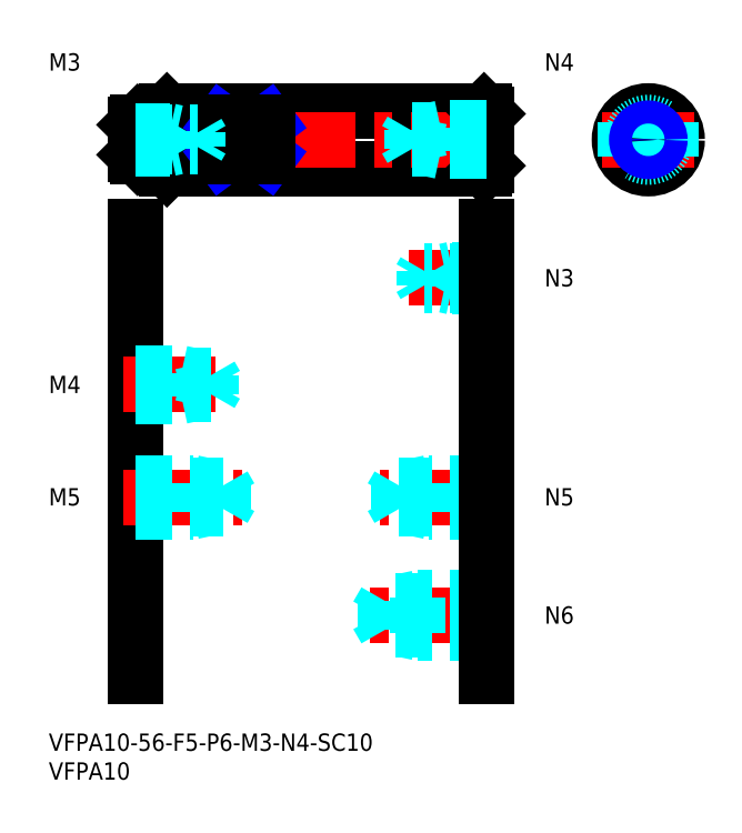
<metadata>
{"format":"dxf","ext":"dxf","renderer":"ezdxf+matplotlib","layout":"modelspace","background":"white","min_lineweight":24,"dpi":150}
</metadata>
<code>
0
SECTION
2
ENTITIES
0
INSERT
8
MSM_CONTINUOUS
2
*U4
10
0
20
0
30
0
0
INSERT
8
MSM_CONTINUOUS
2
*U5
10
0
20
0
30
0
0
LINE
8
MSM_CONTINUOUS
10
15
20
88
30
0
11
15
21
10
31
0
0
INSERT
8
MSM_CONTINUOUS
2
*U6
10
0
20
0
30
0
0
LINE
8
MSM_CENTER
10
13
20
41
30
0
11
33.5
21
41
31
0
0
LINE
8
MSM_DASHED
10
15
20
43.5
30
0
11
25
21
43.5
31
0
0
LINE
8
MSM_DASHED
10
15
20
43.07
30
0
11
30.31
21
43.07
31
0
0
LINE
8
MSM_DASHED
10
15
20
38.93
30
0
11
30.31
21
38.93
31
0
0
LINE
8
MSM_DASHED
10
15
20
38.5
30
0
11
25
21
38.5
31
0
0
LINE
8
MSM_DASHED
10
30.31
20
38.93
30
0
11
30.31
21
43.07
31
0
0
LINE
8
MSM_DASHED
10
30.31
20
43.07
30
0
11
31.5
21
41
31
0
0
LINE
8
MSM_DASHED
10
25
20
38.5
30
0
11
25
21
43.5
31
0
0
LINE
8
MSM_DASHED
10
30.31
20
38.93
30
0
11
31.5
21
41
31
0
0
LINE
8
MSM_DASHED
10
25
20
38.5
30
0
11
27
21
38.93
31
0
0
LINE
8
MSM_DASHED
10
25
20
43.5
30
0
11
27
21
43.07
31
0
0
INSERT
8
MSM_CONTINUOUS
2
*U7
10
0
20
0
30
0
0
LINE
8
MSM_CENTER
10
13
20
60.5
30
0
11
31
21
60.5
31
0
0
LINE
8
MSM_DASHED
10
15
20
62.5
30
0
11
23
21
62.5
31
0
0
LINE
8
MSM_DASHED
10
15
20
62.12
30
0
11
28.06
21
62.12
31
0
0
LINE
8
MSM_DASHED
10
15
20
58.88
30
0
11
28.06
21
58.88
31
0
0
LINE
8
MSM_DASHED
10
15
20
58.5
30
0
11
23
21
58.5
31
0
0
LINE
8
MSM_DASHED
10
28.06
20
58.88
30
0
11
28.06
21
62.12
31
0
0
LINE
8
MSM_DASHED
10
28.06
20
62.12
30
0
11
29
21
60.5
31
0
0
LINE
8
MSM_DASHED
10
23
20
58.5
30
0
11
23
21
62.5
31
0
0
LINE
8
MSM_DASHED
10
28.06
20
58.88
30
0
11
29
21
60.5
31
0
0
LINE
8
MSM_DASHED
10
23
20
58.5
30
0
11
24.75
21
58.88
31
0
0
LINE
8
MSM_DASHED
10
23
20
62.5
30
0
11
24.75
21
62.12
31
0
0
LINE
8
MSM_CONTINUOUS
10
20.5
20
108
30
0
11
75.5
21
108
31
0
0
LINE
8
MSM_CONTINUOUS
10
20.5
20
98
30
0
11
75.5
21
98
31
0
0
LINE
8
MSM_CENTER
10
12
20
103
30
0
11
79
21
103
31
0
0
LINE
8
MSM_CONTINUOUS
10
15.4
20
106
30
0
11
19
21
106
31
0
0
LINE
8
MSM_CONTINUOUS
10
15.4
20
100
30
0
11
19
21
100
31
0
0
LINE
8
MSM_CONTINUOUS
10
15
20
105.6
30
0
11
15
21
100.4
31
0
0
LINE
8
MSM_CONTINUOUS
10
20
20
107.5
30
0
11
20
21
98.5
31
0
0
LINE
8
MSM_CONTINUOUS
10
20.5
20
108
30
0
11
20.5
21
98
31
0
0
LINE
8
MSM_CONTINUOUS
10
20
20
98.5
30
0
11
20.5
21
98
31
0
0
LINE
8
MSM_CONTINUOUS
10
20
20
107.5
30
0
11
20.5
21
108
31
0
0
LINE
8
MSM_CENTER
10
104
20
111
30
0
11
104
21
95
31
0
0
LINE
8
MSM_CONTINUOUS
10
76
20
107.5
30
0
11
76
21
98.5
31
0
0
LINE
8
MSM_CONTINUOUS
10
75.5
20
108
30
0
11
75.5
21
98
31
0
0
LINE
8
MSM_CONTINUOUS
10
75.5
20
98
30
0
11
76
21
98.5
31
0
0
LINE
8
MSM_CONTINUOUS
10
76
20
107.5
30
0
11
75.5
21
108
31
0
0
CIRCLE
8
MSM_CONTINUOUS
10
104
20
103
30
0
40
5
0
LINE
8
MSM_CENTER
10
96
20
103
30
0
11
112
21
103
31
0
0
LINE
8
MSM_CONTINUOUS
10
19
20
106
30
0
11
19
21
100
31
0
0
LINE
8
MSM_CONTINUOUS
10
19
20
100.1
30
0
11
20
21
100.1
31
0
0
LINE
8
MSM_CONTINUOUS
10
19
20
105.9
30
0
11
20
21
105.9
31
0
0
CIRCLE
8
MSM_DASHED
10
104
20
103
30
0
40
3
0
LINE
8
MSM_CONTINUOUS
10
38
20
106
30
0
11
30
21
106
31
0
0
LINE
8
MSM_NARROW
10
30
20
106
30
0
11
38
21
100
31
0
0
LINE
8
MSM_NARROW
10
30
20
100
30
0
11
38
21
106
31
0
0
LINE
8
MSM_CONTINUOUS
10
38
20
100
30
0
11
30
21
100
31
0
0
LINE
8
MSM_CONTINUOUS
10
30
20
106
30
0
11
30
21
100
31
0
0
LINE
8
MSM_CONTINUOUS
10
38
20
100
30
0
11
38
21
106
31
0
0
LINE
8
MSM_DASHED
10
108
20
106
30
0
11
108
21
100
31
0
0
LINE
8
MSM_DASHED
10
100
20
106
30
0
11
100
21
100
31
0
0
INSERT
8
MSM_CONTINUOUS
2
*U8
10
0
20
0
30
0
0
LINE
8
MSM_CONTINUOUS
10
15.4
20
106
30
0
11
15
21
105.6
31
0
0
LINE
8
MSM_CONTINUOUS
10
15.4
20
100
30
0
11
15
21
100.4
31
0
0
LINE
8
MSM_CONTINUOUS
10
15.4
20
106
30
0
11
15.4
21
100
31
0
0
LINE
8
MSM_DASHED
10
15
20
104.5
30
0
11
21
21
104.5
31
0
0
LINE
8
MSM_DASHED
10
15
20
104.2
30
0
11
25.79
21
104.2
31
0
0
LINE
8
MSM_DASHED
10
15
20
101.8
30
0
11
25.79
21
101.8
31
0
0
LINE
8
MSM_DASHED
10
15
20
101.5
30
0
11
21
21
101.5
31
0
0
LINE
8
MSM_DASHED
10
21
20
104.5
30
0
11
22.25
21
104.2
31
0
0
LINE
8
MSM_DASHED
10
25.79
20
101.8
30
0
11
25.79
21
104.2
31
0
0
LINE
8
MSM_DASHED
10
25.79
20
101.8
30
0
11
26.5
21
103
31
0
0
LINE
8
MSM_DASHED
10
25.79
20
104.2
30
0
11
26.5
21
103
31
0
0
LINE
8
MSM_DASHED
10
21
20
101.5
30
0
11
22.25
21
101.8
31
0
0
LINE
8
MSM_DASHED
10
21
20
101.5
30
0
11
21
21
104.5
31
0
0
INSERT
8
MSM_CONTINUOUS
2
*U9
10
0
20
0
30
0
0
LINE
8
MSM_CENTER
10
78
20
20.5
30
0
11
55
21
20.5
31
0
0
LINE
8
MSM_DASHED
10
76
20
23.5
30
0
11
64
21
23.5
31
0
0
LINE
8
MSM_DASHED
10
76
20
22.96
30
0
11
58.42
21
22.96
31
0
0
LINE
8
MSM_DASHED
10
76
20
18.04
30
0
11
58.42
21
18.04
31
0
0
LINE
8
MSM_DASHED
10
76
20
17.5
30
0
11
64
21
17.5
31
0
0
LINE
8
MSM_DASHED
10
64
20
17.5
30
0
11
64
21
23.5
31
0
0
LINE
8
MSM_DASHED
10
58.42
20
18.04
30
0
11
58.42
21
22.96
31
0
0
LINE
8
MSM_DASHED
10
58.42
20
22.96
30
0
11
57
21
20.5
31
0
0
LINE
8
MSM_DASHED
10
58.42
20
18.04
30
0
11
57
21
20.5
31
0
0
LINE
8
MSM_DASHED
10
64
20
17.5
30
0
11
61.5
21
18.04
31
0
0
LINE
8
MSM_DASHED
10
64
20
23.5
30
0
11
61.5
21
22.96
31
0
0
INSERT
8
MSM_CONTINUOUS
2
*U10
10
0
20
0
30
0
0
LINE
8
MSM_CENTER
10
78
20
41
30
0
11
57.5
21
41
31
0
0
LINE
8
MSM_DASHED
10
76
20
43.5
30
0
11
66
21
43.5
31
0
0
LINE
8
MSM_DASHED
10
76
20
43.07
30
0
11
60.69
21
43.07
31
0
0
LINE
8
MSM_DASHED
10
76
20
38.93
30
0
11
60.69
21
38.93
31
0
0
LINE
8
MSM_DASHED
10
76
20
38.5
30
0
11
66
21
38.5
31
0
0
LINE
8
MSM_DASHED
10
60.69
20
38.93
30
0
11
60.69
21
43.07
31
0
0
LINE
8
MSM_DASHED
10
60.69
20
43.07
30
0
11
59.5
21
41
31
0
0
LINE
8
MSM_DASHED
10
66
20
38.5
30
0
11
66
21
43.5
31
0
0
LINE
8
MSM_DASHED
10
60.69
20
38.93
30
0
11
59.5
21
41
31
0
0
LINE
8
MSM_DASHED
10
66
20
38.5
30
0
11
64
21
38.93
31
0
0
LINE
8
MSM_DASHED
10
66
20
43.5
30
0
11
64
21
43.07
31
0
0
INSERT
8
MSM_CONTINUOUS
2
*U11
10
0
20
0
30
0
0
LINE
8
MSM_CENTER
10
78
20
79
30
0
11
62.5
21
79
31
0
0
LINE
8
MSM_DASHED
10
76
20
80.5
30
0
11
70
21
80.5
31
0
0
LINE
8
MSM_DASHED
10
76
20
80.23
30
0
11
65.21
21
80.23
31
0
0
LINE
8
MSM_DASHED
10
76
20
77.77
30
0
11
65.21
21
77.77
31
0
0
LINE
8
MSM_DASHED
10
76
20
77.5
30
0
11
70
21
77.5
31
0
0
LINE
8
MSM_DASHED
10
70
20
80.5
30
0
11
68.75
21
80.23
31
0
0
LINE
8
MSM_DASHED
10
65.21
20
77.77
30
0
11
65.21
21
80.23
31
0
0
LINE
8
MSM_DASHED
10
65.21
20
77.77
30
0
11
64.5
21
79
31
0
0
LINE
8
MSM_DASHED
10
65.21
20
80.23
30
0
11
64.5
21
79
31
0
0
LINE
8
MSM_DASHED
10
70
20
77.5
30
0
11
68.75
21
77.77
31
0
0
LINE
8
MSM_DASHED
10
70
20
77.5
30
0
11
70
21
80.5
31
0
0
INSERT
8
MSM_CONTINUOUS
2
*U12
10
0
20
0
30
0
0
LINE
8
MSM_CONTINUOUS
10
76
20
88
30
0
11
76
21
10
31
0
0
LINE
8
MSM_DASHED
10
76
20
105
30
0
11
68
21
105
31
0
0
LINE
8
MSM_DASHED
10
76
20
104.6
30
0
11
62.94
21
104.6
31
0
0
LINE
8
MSM_DASHED
10
76
20
101.4
30
0
11
62.94
21
101.4
31
0
0
LINE
8
MSM_DASHED
10
76
20
101
30
0
11
68
21
101
31
0
0
LINE
8
MSM_DASHED
10
62.94
20
101.4
30
0
11
62.94
21
104.6
31
0
0
LINE
8
MSM_DASHED
10
62.94
20
104.6
30
0
11
62
21
103
31
0
0
LINE
8
MSM_DASHED
10
68
20
101
30
0
11
68
21
105
31
0
0
LINE
8
MSM_DASHED
10
62.94
20
101.4
30
0
11
62
21
103
31
0
0
LINE
8
MSM_DASHED
10
68
20
101
30
0
11
66.25
21
101.4
31
0
0
LINE
8
MSM_DASHED
10
68
20
105
30
0
11
66.25
21
104.6
31
0
0
CIRCLE
8
MSM_CONTINUOUS
10
104
20
103
30
0
40
1.621
0
CIRCLE
8
MSM_NARROW
10
104
20
103
30
0
40
2
0
ENDSEC
0
EOF

</code>
